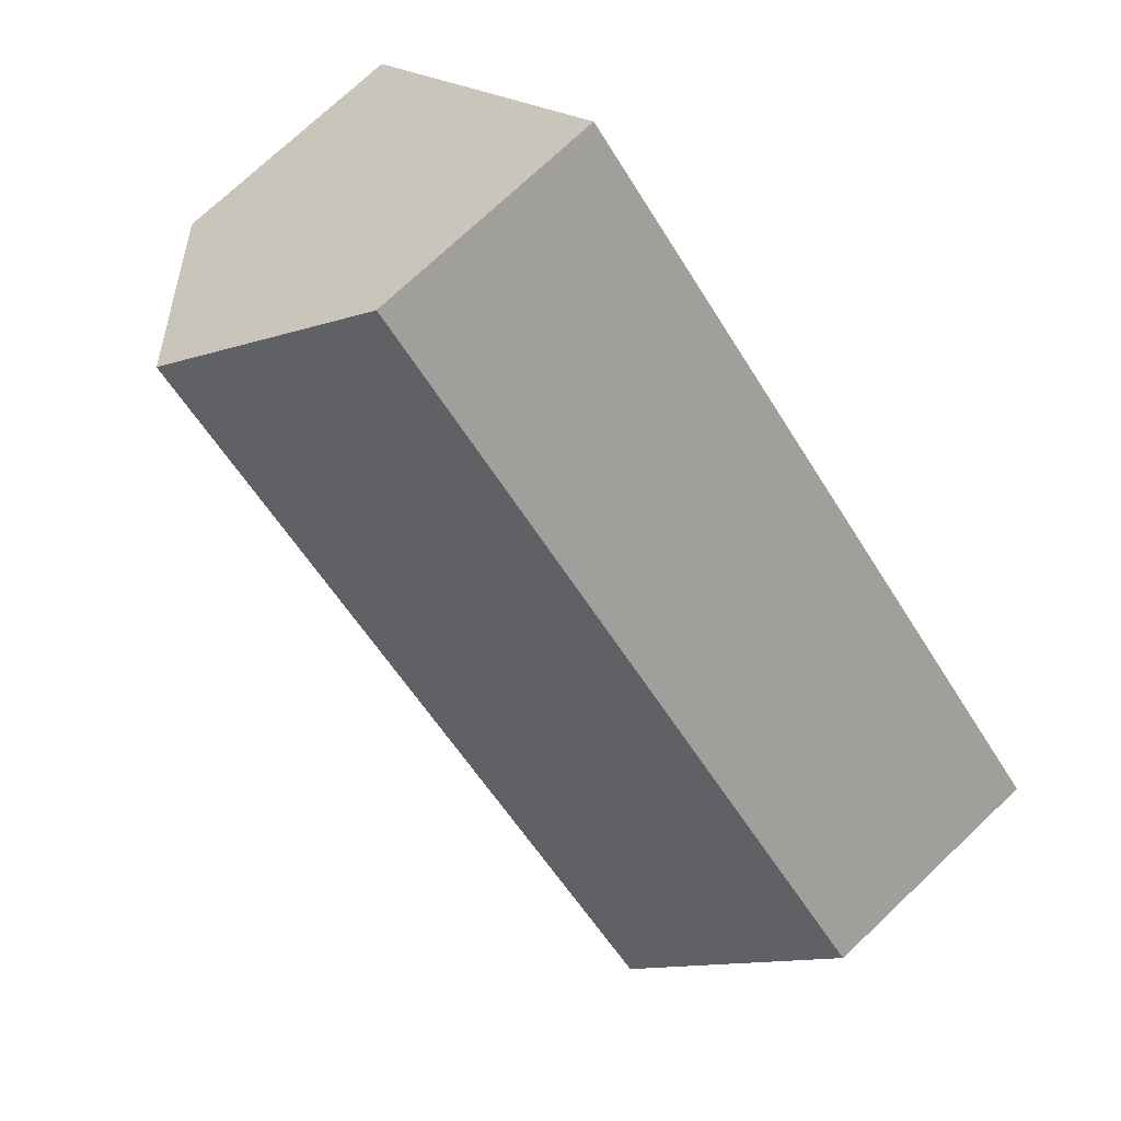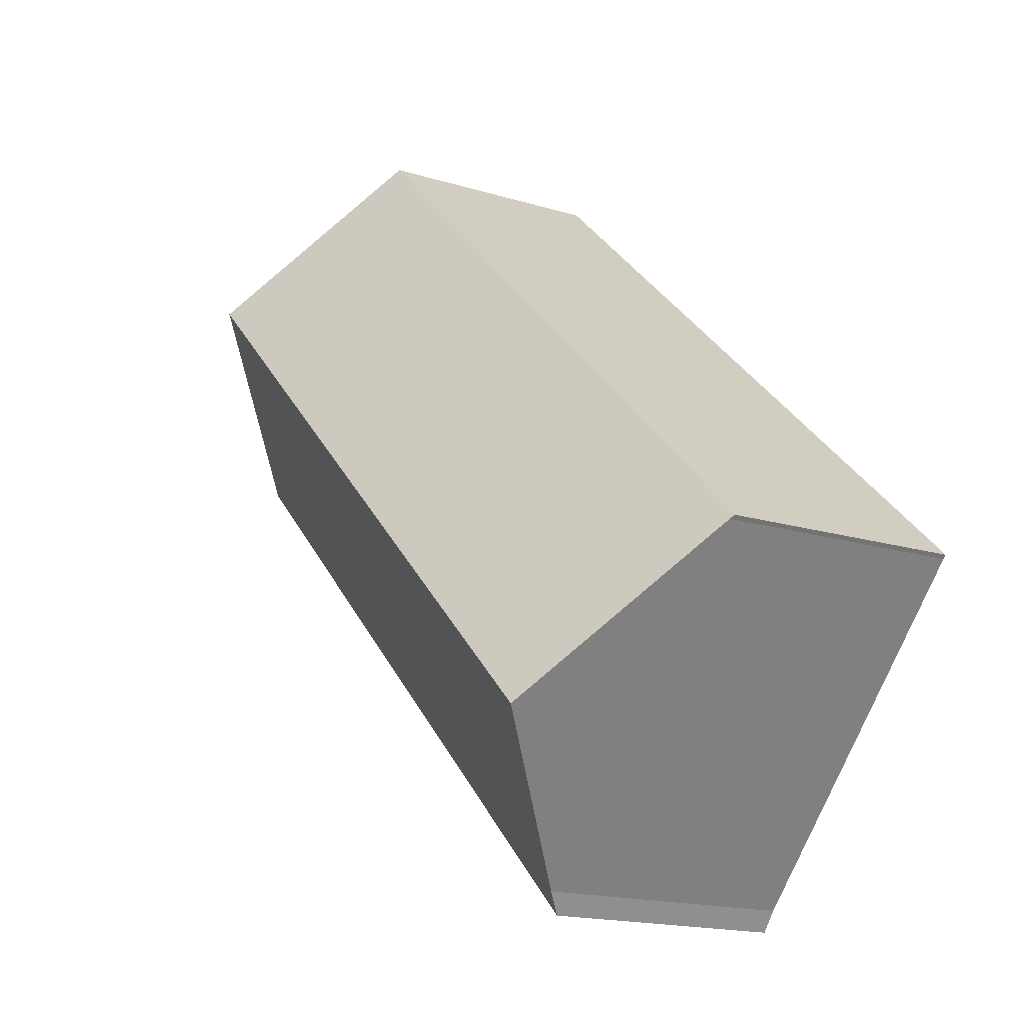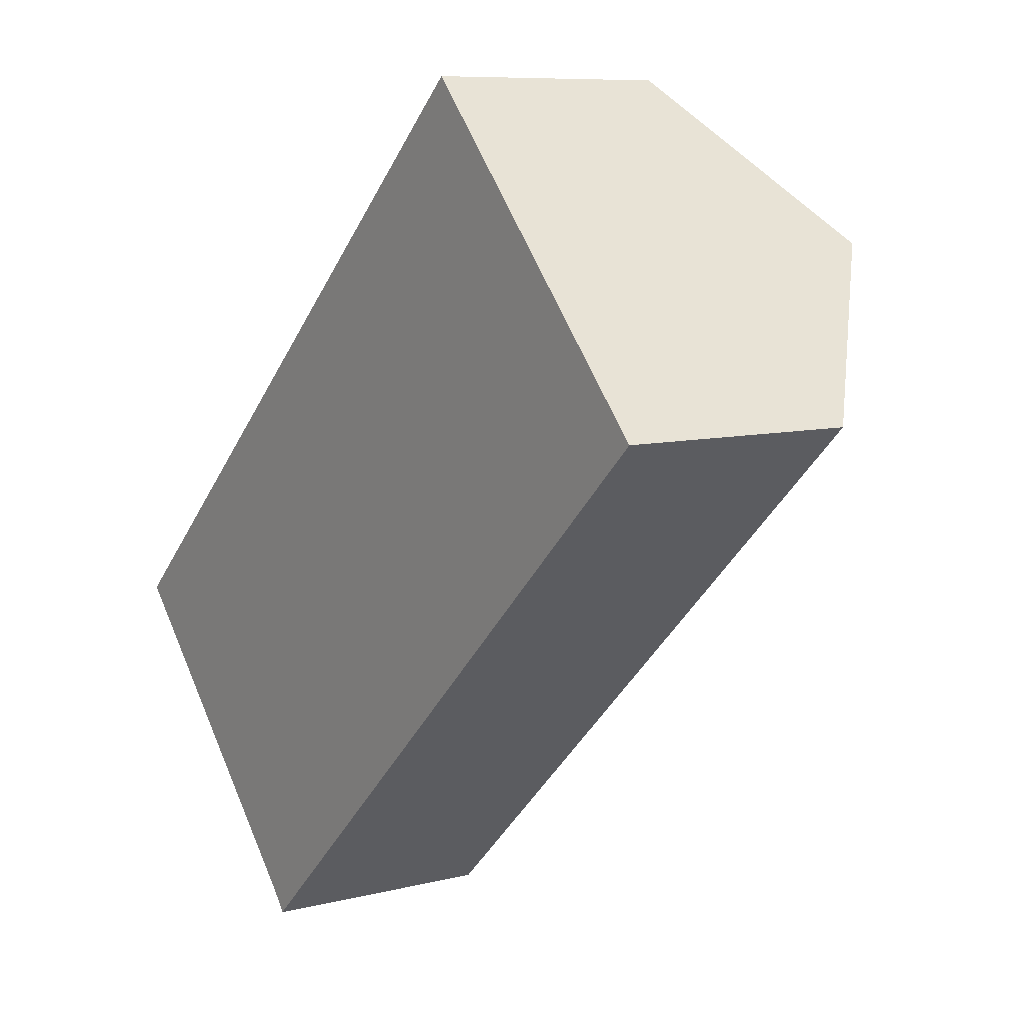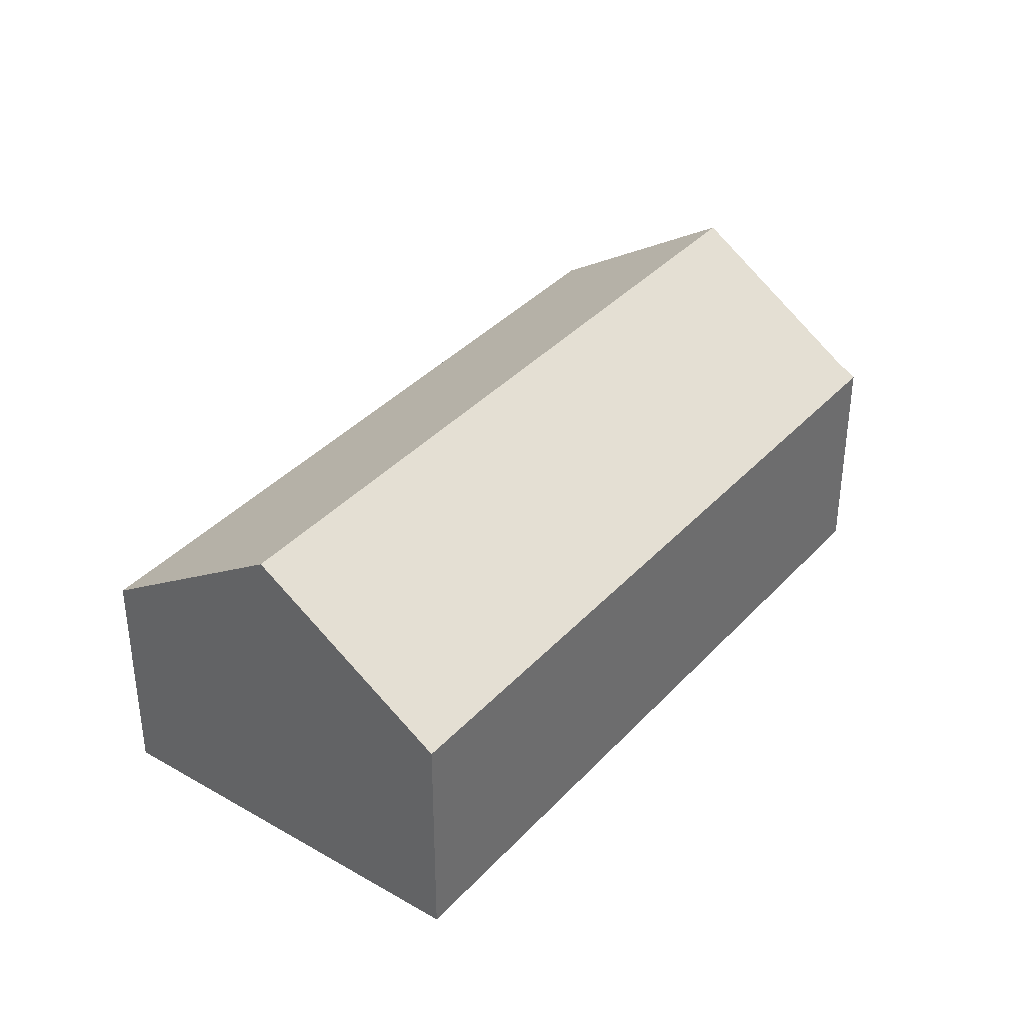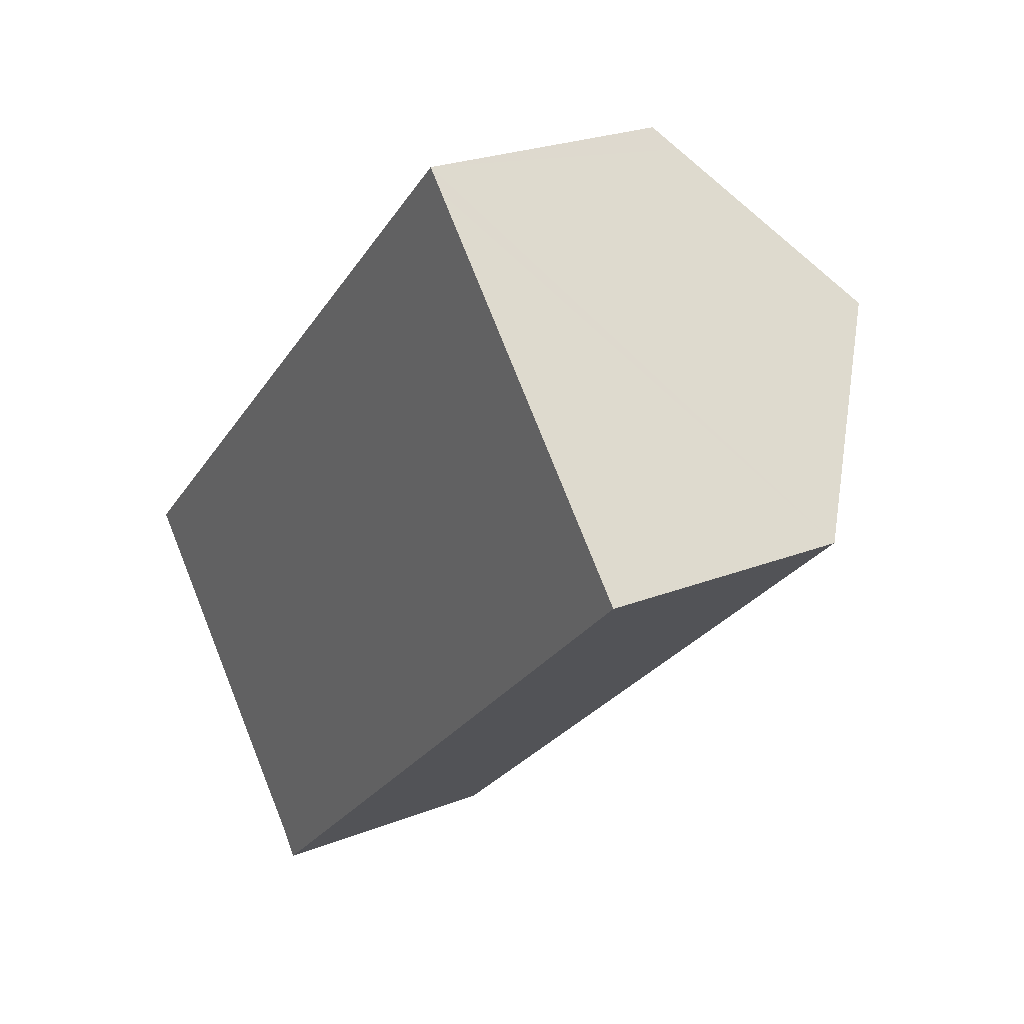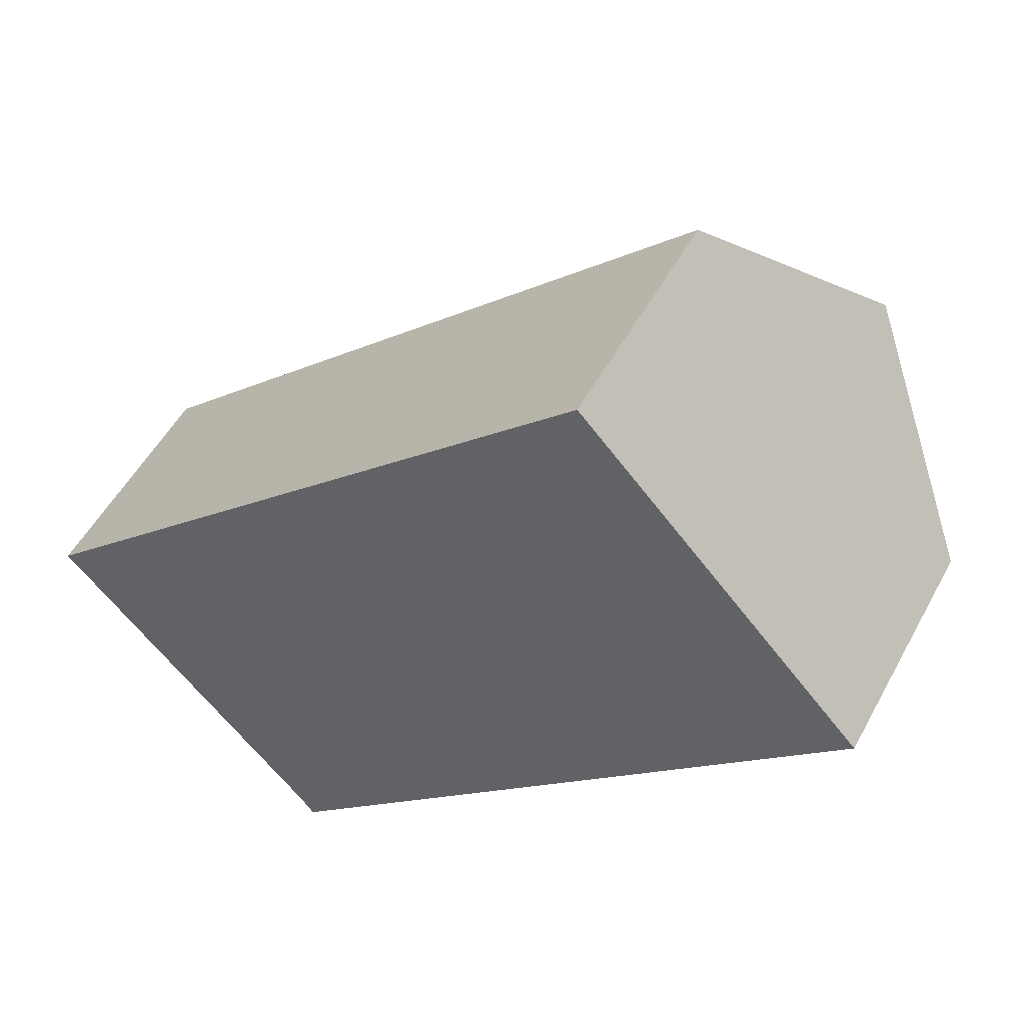
<metadata>
{"format":"obj","ext":"obj","renderer":"f3d","projection":"perspective","resolution":1024,"background":"white","views":[{"elev":73.9,"azim":-133.4,"up":"+Z"},{"elev":-16.9,"azim":-121.8,"up":"+Z"},{"elev":8.4,"azim":55.4,"up":"+Z"},{"elev":37.5,"azim":84.0,"up":"+Y"},{"elev":24.3,"azim":57.0,"up":"+Z"},{"elev":51.3,"azim":27.6,"up":"+Z"}]}
</metadata>
<code>
v  17.76 7.295 15.5
v  16.49 6.813 15.32
v  17.26 6.813 16.04
v  21.33 10.74 11.61
v  4.098 10.74 -4.413
v  0.461 7.246 -0.482
v  0.098 6.897 -0.09
v  0 6.81 4.17e-16
v  7.719 7.261 -8.328
v  14.5 6.812 -2.965
v  8.138 6.812 -8.877
v  15.25 6.812 -2.264
v  19.77 6.812 1.941
v  20.7 6.812 2.806
v  25.41 6.812 7.18
v  8.138 5.436e-16 -8.877
v  14.5 1.816e-16 -2.965
v  15.25 1.386e-16 -2.264
v  19.77 -1.189e-16 1.941
v  20.7 -1.718e-16 2.806
v  25.41 -4.396e-16 7.18
v  7.719 5.099e-16 -8.328
v  4.098 2.702e-16 -4.413
v  0.461 2.951e-17 -0.482
v  0.098 5.511e-18 -0.09
v  0 0 0
v  16.49 -9.383e-16 15.32
v  17.26 -9.822e-16 16.04
v  17.76 -9.49e-16 15.5
v  21.33 -7.11e-16 11.61
g defaultobject
f 1 2 3
f 2 1 4
f 2 4 5
f 2 5 6
f 2 6 7
f 2 7 8
f 9 10 11
f 10 9 5
f 10 5 4
f 10 4 12
f 12 4 13
f 13 4 14
f 14 4 15
f 10 16 11
f 16 10 17
f 17 10 12
f 17 12 18
f 18 12 13
f 18 13 19
f 19 13 14
f 19 14 20
f 20 14 15
f 20 15 21
f 11 22 9
f 22 11 16
f 22 5 9
f 5 22 6
f 6 22 23
f 6 23 24
f 6 24 7
f 7 24 25
f 25 8 7
f 8 25 26
f 26 2 8
f 2 26 27
f 2 27 3
f 3 27 28
f 28 1 3
f 1 28 4
f 4 28 15
f 15 28 29
f 15 29 30
f 15 30 21
f 30 20 21
f 20 30 29
f 20 29 28
f 20 28 27
f 20 27 26
f 20 26 19
f 19 26 18
f 18 26 17
f 17 26 25
f 17 25 24
f 17 24 23
f 17 23 22
f 17 22 16

</code>
